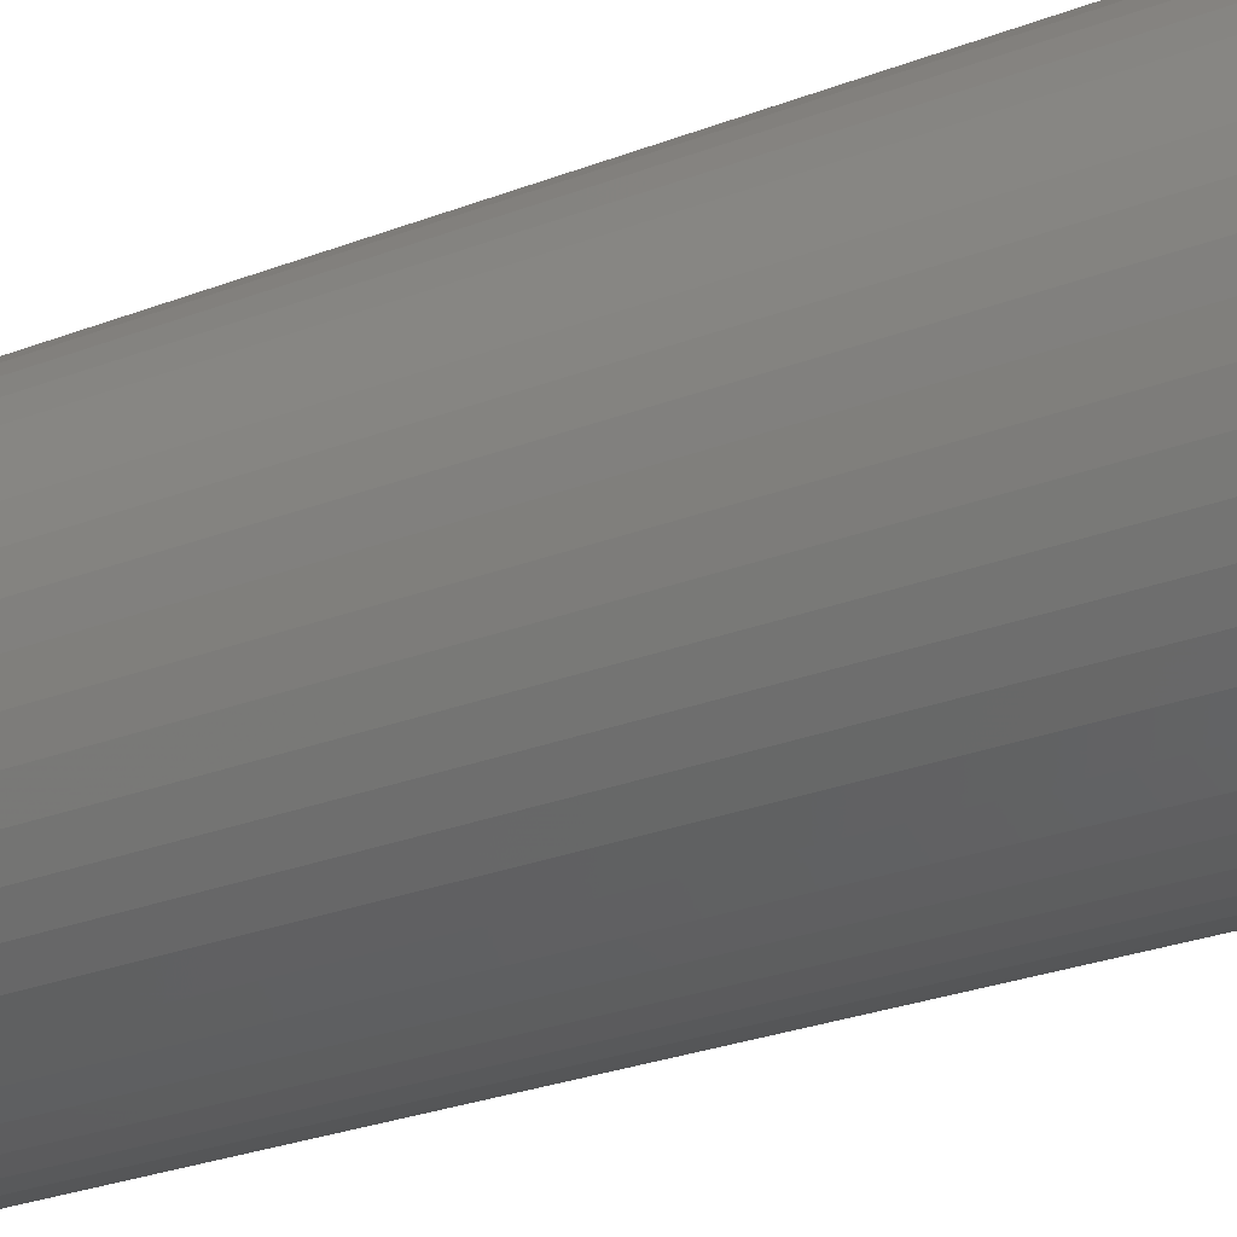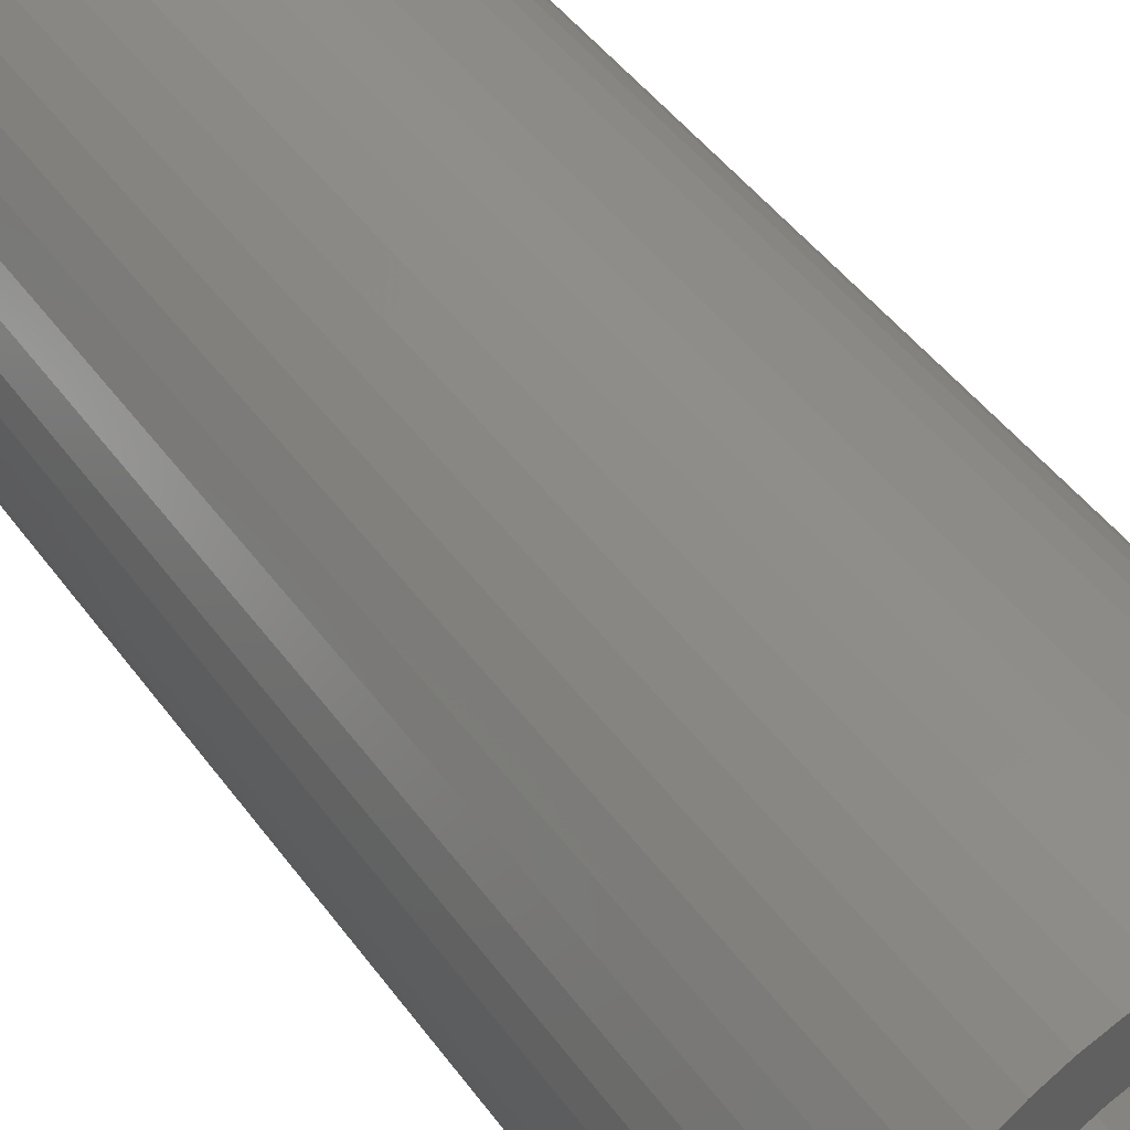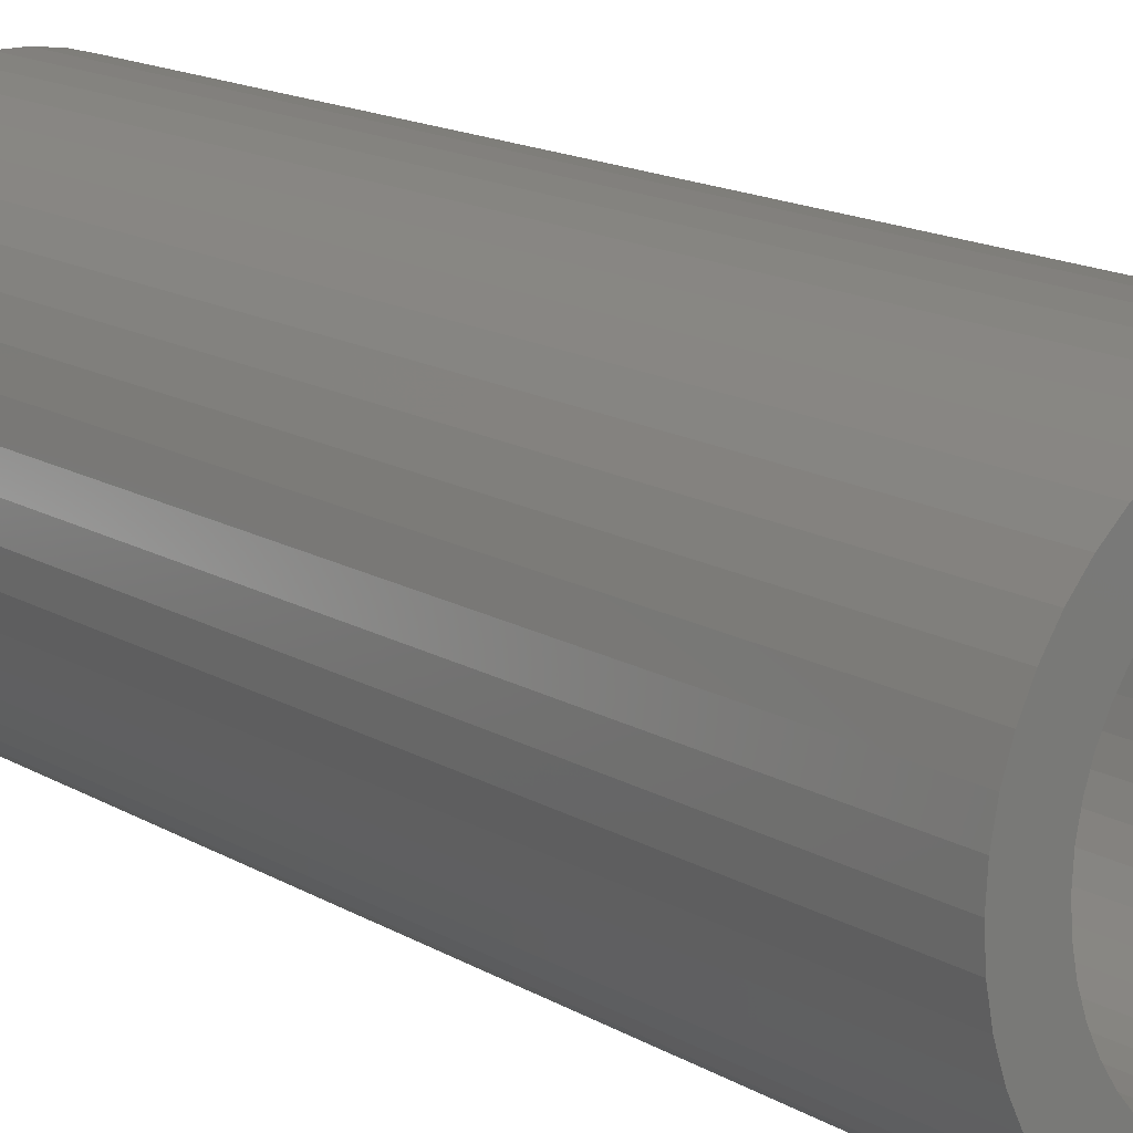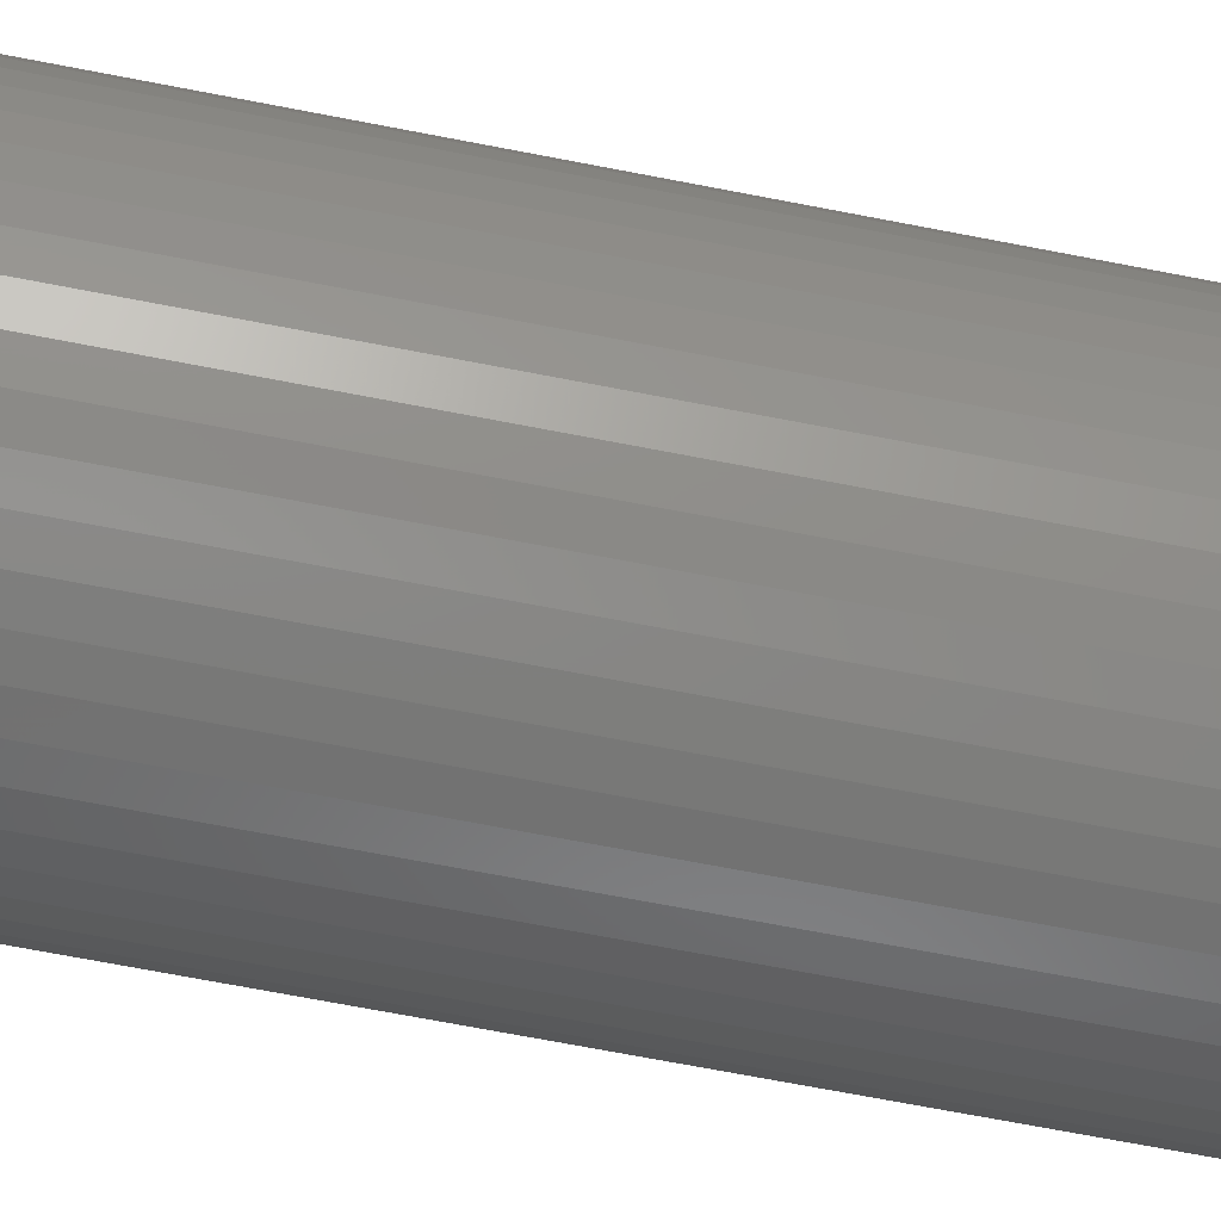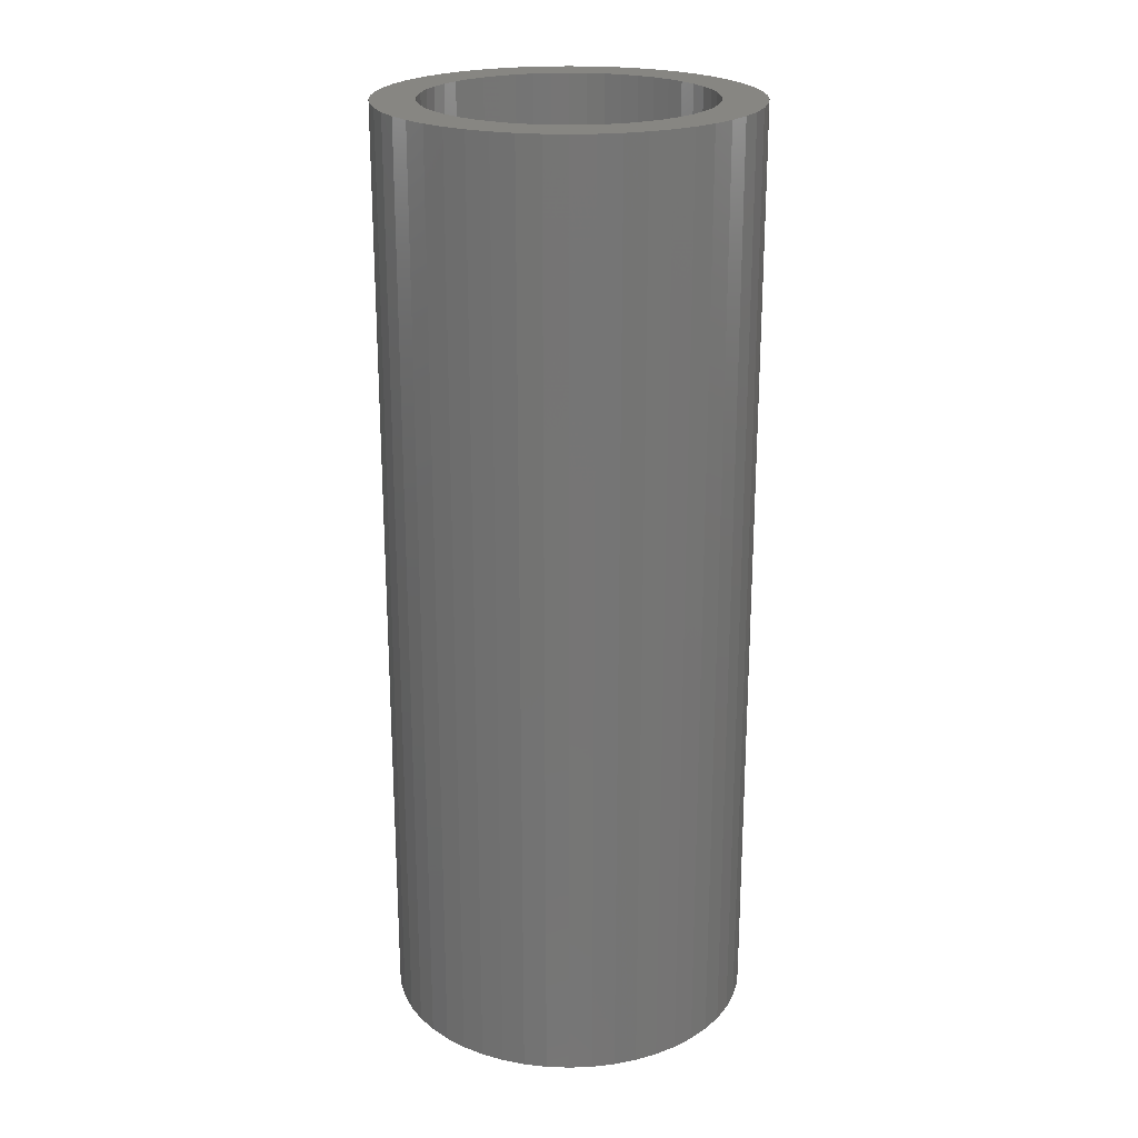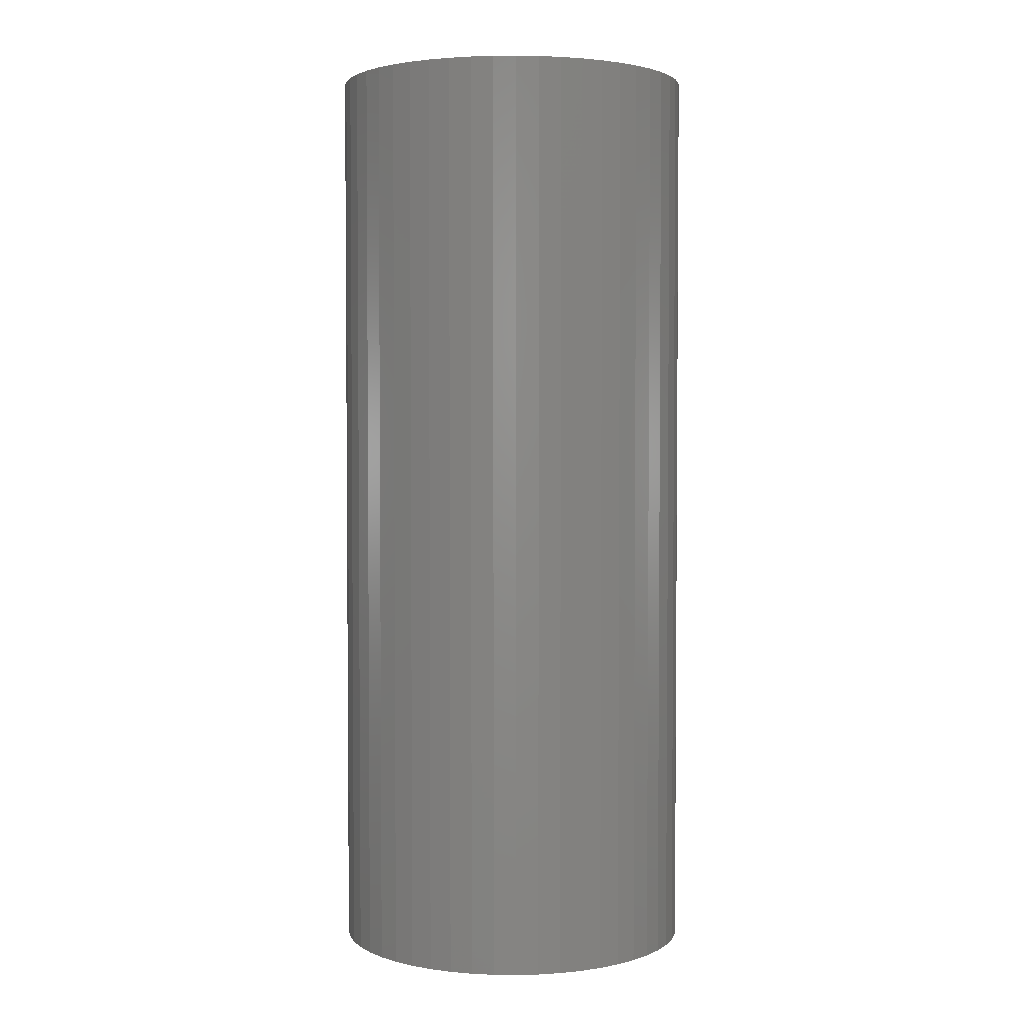
<metadata>
{"format":"stl","ext":"stl","renderer":"f3d","projection":"perspective","resolution":1024,"background":"white","views":[{"elev":-27.2,"azim":120.9,"up":"+Y"},{"elev":43.1,"azim":147.6,"up":"+Y"},{"elev":15.0,"azim":-38.5,"up":"+Y"},{"elev":-70.7,"azim":-100.9,"up":"+Y"},{"elev":22.4,"azim":-162.1,"up":"+Z"},{"elev":2.9,"azim":88.7,"up":"+Z"}]}
</metadata>
<code>
# stl→obj: 200 verts, 400 faces
v 2.35 0 6
v 2.331 0.2945 -6
v 2.331 0.2945 6
v 2.35 0 -6
v -2.35 0 -6
v -2.331 0.2945 6
v -2.331 0.2945 -6
v -2.35 0 6
v 0.1476 2.345 -6
v -0.1476 2.345 6
v 0.1476 2.345 6
v -0.1476 2.345 -6
v -0.1476 -2.345 -6
v 0.1476 -2.345 6
v -0.1476 -2.345 6
v 0.1476 -2.345 -6
v 1.713 1.609 -6
v 1.498 1.811 6
v 1.713 1.609 6
v 1.498 1.811 -6
v -1.498 1.811 -6
v -1.713 1.609 6
v -1.498 1.811 6
v -1.713 1.609 -6
v -0.7262 2.235 -6
v -1.001 2.126 6
v -0.7262 2.235 6
v -1.001 2.126 -6
v 2.185 0.8651 6
v 2.059 1.132 -6
v 2.059 1.132 6
v 2.185 0.8651 -6
v 1.901 1.381 -6
v 1.901 1.381 6
v 1.001 2.126 -6
v 0.7262 2.235 6
v 1.001 2.126 6
v 0.7262 2.235 -6
v 1.259 1.984 6
v 1.259 1.984 -6
v -2.185 0.8651 -6
v -2.059 1.132 6
v -2.059 1.132 -6
v -2.185 0.8651 6
v -1.901 1.381 -6
v -1.901 1.381 6
v 1.8 0 6
v 1.786 0.2256 6
v 2.276 0.5844 6
v 2.331 -0.2945 6
v 1.743 0.4476 6
v 1.786 -0.2256 6
v 1.674 0.6626 6
v 2.276 -0.5844 6
v 1.577 0.8672 6
v 1.743 -0.4476 6
v 2.185 -0.8651 6
v 1.456 1.058 6
v 1.312 1.232 6
v 1.147 1.387 6
v 0.9645 1.52 6
v 0.7664 1.629 6
v 0.5562 1.712 6
v 0.4403 2.308 6
v 0.3373 1.768 6
v 0.113 1.796 6
v -0.113 1.796 6
v -0.3373 1.768 6
v -0.4403 2.308 6
v -0.5562 1.712 6
v -0.7664 1.629 6
v -0.9645 1.52 6
v -1.259 1.984 6
v -1.147 1.387 6
v -1.312 1.232 6
v -1.456 1.058 6
v -1.577 0.8672 6
v -1.674 0.6626 6
v -1.743 0.4476 6
v 1.674 -0.6626 6
v 2.059 -1.132 6
v 1.577 -0.8672 6
v 1.901 -1.381 6
v 1.456 -1.058 6
v 1.713 -1.609 6
v 1.312 -1.232 6
v 1.498 -1.811 6
v 1.147 -1.387 6
v 1.259 -1.984 6
v 0.9645 -1.52 6
v 1.001 -2.126 6
v 0.7664 -1.629 6
v 0.7262 -2.235 6
v 0.5562 -1.712 6
v 0.4403 -2.308 6
v 0.3373 -1.768 6
v 0.113 -1.796 6
v -0.113 -1.796 6
v -0.3373 -1.768 6
v -0.4403 -2.308 6
v -0.5562 -1.712 6
v -0.7262 -2.235 6
v -0.7664 -1.629 6
v -1.001 -2.126 6
v -0.9645 -1.52 6
v -1.259 -1.984 6
v -1.147 -1.387 6
v -1.498 -1.811 6
v -1.312 -1.232 6
v -1.713 -1.609 6
v -1.456 -1.058 6
v -1.901 -1.381 6
v -1.577 -0.8672 6
v -2.059 -1.132 6
v -1.674 -0.6626 6
v -2.185 -0.8651 6
v -1.743 -0.4476 6
v -2.276 -0.5844 6
v -1.786 -0.2256 6
v -2.331 -0.2945 6
v -1.8 0 6
v -2.276 0.5844 6
v -1.786 0.2256 6
v -1.259 1.984 -6
v -0.4403 2.308 -6
v 1.8 0 -6
v 2.331 -0.2945 -6
v 1.786 -0.2256 -6
v 2.276 -0.5844 -6
v 1.743 -0.4476 -6
v 2.185 -0.8651 -6
v 1.786 0.2256 -6
v 1.674 -0.6626 -6
v 2.059 -1.132 -6
v 2.276 0.5844 -6
v 1.577 -0.8672 -6
v 1.901 -1.381 -6
v 1.743 0.4476 -6
v 1.456 -1.058 -6
v 1.713 -1.609 -6
v 1.312 -1.232 -6
v 1.498 -1.811 -6
v 1.147 -1.387 -6
v 1.259 -1.984 -6
v 0.9645 -1.52 -6
v 1.001 -2.126 -6
v 0.7664 -1.629 -6
v 0.7262 -2.235 -6
v 0.5562 -1.712 -6
v 0.4403 -2.308 -6
v 0.3373 -1.768 -6
v 0.113 -1.796 -6
v -0.113 -1.796 -6
v -0.3373 -1.768 -6
v -0.4403 -2.308 -6
v -0.5562 -1.712 -6
v -0.7262 -2.235 -6
v -0.7664 -1.629 -6
v -1.001 -2.126 -6
v -0.9645 -1.52 -6
v -1.259 -1.984 -6
v -1.147 -1.387 -6
v -1.498 -1.811 -6
v -1.312 -1.232 -6
v -1.713 -1.609 -6
v -1.456 -1.058 -6
v -1.901 -1.381 -6
v -1.577 -0.8672 -6
v -2.059 -1.132 -6
v -1.674 -0.6626 -6
v -2.185 -0.8651 -6
v -1.743 -0.4476 -6
v 1.674 0.6626 -6
v 1.577 0.8672 -6
v 1.456 1.058 -6
v 1.312 1.232 -6
v 1.147 1.387 -6
v 0.9645 1.52 -6
v 0.7664 1.629 -6
v 0.5562 1.712 -6
v 0.4403 2.308 -6
v 0.3373 1.768 -6
v 0.113 1.796 -6
v -0.113 1.796 -6
v -0.3373 1.768 -6
v -0.5562 1.712 -6
v -0.7664 1.629 -6
v -0.9645 1.52 -6
v -1.147 1.387 -6
v -1.312 1.232 -6
v -1.456 1.058 -6
v -1.577 0.8672 -6
v -1.674 0.6626 -6
v -1.743 0.4476 -6
v -2.276 0.5844 -6
v -1.786 0.2256 -6
v -1.8 0 -6
v -2.276 -0.5844 -6
v -1.786 -0.2256 -6
v -2.331 -0.2945 -6
f 1 2 3
f 2 1 4
f 5 6 7
f 6 5 8
f 9 10 11
f 10 9 12
f 13 14 15
f 14 13 16
f 17 18 19
f 18 17 20
f 21 22 23
f 22 21 24
f 25 26 27
f 26 25 28
f 29 30 31
f 30 29 32
f 31 33 34
f 33 31 30
f 35 36 37
f 36 35 38
f 20 39 18
f 39 20 40
f 41 42 43
f 42 41 44
f 45 22 24
f 22 45 46
f 47 1 3
f 48 3 49
f 1 47 50
f 51 49 29
f 52 50 47
f 53 29 31
f 50 52 54
f 55 31 34
f 56 54 52
f 54 56 57
f 3 48 47
f 49 51 48
f 58 34 19
f 29 53 51
f 31 55 53
f 59 19 18
f 34 58 55
f 19 59 58
f 60 18 39
f 18 60 59
f 61 39 37
f 39 61 60
f 37 62 61
f 36 62 37
f 36 63 62
f 64 63 36
f 64 65 63
f 11 65 64
f 11 66 65
f 11 67 66
f 10 67 11
f 10 68 67
f 69 68 10
f 69 70 68
f 27 70 69
f 27 71 70
f 26 71 27
f 71 26 72
f 73 72 26
f 72 73 74
f 23 74 73
f 74 23 75
f 22 75 23
f 75 22 76
f 46 76 22
f 76 46 77
f 42 77 46
f 77 42 78
f 44 78 42
f 78 44 79
f 80 57 56
f 57 80 81
f 82 81 80
f 81 82 83
f 84 83 82
f 83 84 85
f 86 85 84
f 85 86 87
f 88 87 86
f 87 88 89
f 90 89 88
f 89 90 91
f 92 91 90
f 92 93 91
f 94 93 92
f 94 95 93
f 96 95 94
f 96 14 95
f 97 14 96
f 98 14 97
f 98 15 14
f 99 15 98
f 99 100 15
f 101 100 99
f 101 102 100
f 103 102 101
f 104 103 105
f 103 104 102
f 106 105 107
f 105 106 104
f 108 107 109
f 110 109 111
f 107 108 106
f 112 111 113
f 114 113 115
f 109 110 108
f 116 115 117
f 118 117 119
f 120 119 121
f 122 79 44
f 111 112 110
f 79 122 123
f 113 114 112
f 6 123 122
f 115 116 114
f 123 6 121
f 117 118 116
f 8 121 6
f 119 120 118
f 121 8 120
f 28 73 26
f 73 28 124
f 125 27 69
f 27 125 25
f 126 4 127
f 128 127 129
f 4 126 2
f 130 129 131
f 132 2 126
f 133 131 134
f 2 132 135
f 136 134 137
f 138 135 132
f 135 138 32
f 127 128 126
f 129 130 128
f 139 137 140
f 131 133 130
f 134 136 133
f 141 140 142
f 137 139 136
f 140 141 139
f 143 142 144
f 142 143 141
f 145 144 146
f 144 145 143
f 146 147 145
f 148 147 146
f 148 149 147
f 150 149 148
f 150 151 149
f 16 151 150
f 16 152 151
f 16 153 152
f 13 153 16
f 13 154 153
f 155 154 13
f 155 156 154
f 157 156 155
f 157 158 156
f 159 158 157
f 158 159 160
f 161 160 159
f 160 161 162
f 163 162 161
f 162 163 164
f 165 164 163
f 164 165 166
f 167 166 165
f 166 167 168
f 169 168 167
f 168 169 170
f 171 170 169
f 170 171 172
f 173 32 138
f 32 173 30
f 174 30 173
f 30 174 33
f 175 33 174
f 33 175 17
f 176 17 175
f 17 176 20
f 177 20 176
f 20 177 40
f 178 40 177
f 40 178 35
f 179 35 178
f 179 38 35
f 180 38 179
f 180 181 38
f 182 181 180
f 182 9 181
f 183 9 182
f 184 9 183
f 184 12 9
f 185 12 184
f 185 125 12
f 186 125 185
f 186 25 125
f 187 25 186
f 28 187 188
f 187 28 25
f 124 188 189
f 188 124 28
f 21 189 190
f 24 190 191
f 189 21 124
f 45 191 192
f 43 192 193
f 190 24 21
f 41 193 194
f 195 194 196
f 7 196 197
f 198 172 171
f 191 45 24
f 172 198 199
f 192 43 45
f 200 199 198
f 193 41 43
f 199 200 197
f 194 195 41
f 5 197 200
f 196 7 195
f 197 5 7
f 148 91 93
f 91 148 146
f 49 32 29
f 32 49 135
f 3 135 49
f 135 3 2
f 34 17 19
f 17 34 33
f 38 64 36
f 64 38 181
f 181 11 64
f 11 181 9
f 40 37 39
f 37 40 35
f 43 46 45
f 46 43 42
f 195 44 41
f 44 195 122
f 7 122 195
f 122 7 6
f 124 23 73
f 23 124 21
f 12 69 10
f 69 12 125
f 50 4 1
f 4 50 127
f 57 129 54
f 129 57 131
f 54 127 50
f 127 54 129
f 165 108 110
f 108 165 163
f 169 116 171
f 116 169 114
f 165 112 167
f 112 165 110
f 144 87 89
f 87 144 142
f 198 120 200
f 120 198 118
f 200 8 5
f 8 200 120
f 171 118 198
f 118 171 116
f 85 137 83
f 137 85 140
f 146 89 91
f 89 146 144
f 81 131 57
f 131 81 134
f 83 134 81
f 134 83 137
f 155 15 100
f 15 155 13
f 159 102 104
f 102 159 157
f 157 100 102
f 100 157 155
f 167 114 169
f 114 167 112
f 142 85 87
f 85 142 140
f 150 93 95
f 93 150 148
f 16 95 14
f 95 16 150
f 161 104 106
f 104 161 159
f 163 106 108
f 106 163 161
f 174 58 175
f 58 174 55
f 180 62 63
f 62 180 179
f 187 70 71
f 70 187 186
f 78 192 77
f 192 78 193
f 130 52 128
f 52 130 56
f 177 59 60
f 59 177 176
f 183 65 66
f 65 183 182
f 178 60 61
f 60 178 177
f 123 194 79
f 194 123 196
f 76 190 75
f 190 76 191
f 186 68 70
f 68 186 185
f 190 74 75
f 74 190 189
f 126 48 132
f 48 126 47
f 175 59 176
f 59 175 58
f 184 66 67
f 66 184 183
f 182 63 65
f 63 182 180
f 179 61 62
f 61 179 178
f 121 196 123
f 196 121 197
f 79 193 78
f 193 79 194
f 77 191 76
f 191 77 192
f 185 67 68
f 67 185 184
f 189 72 74
f 72 189 188
f 188 71 72
f 71 188 187
f 128 47 126
f 47 128 52
f 152 98 97
f 98 152 153
f 115 172 117
f 172 115 170
f 113 170 115
f 170 113 168
f 151 97 96
f 97 151 152
f 173 55 174
f 55 173 53
f 138 53 173
f 53 138 51
f 132 51 138
f 51 132 48
f 136 80 133
f 80 136 82
f 133 56 130
f 56 133 80
f 141 88 86
f 88 141 143
f 141 84 139
f 84 141 86
f 139 82 136
f 82 139 84
f 158 105 103
f 105 158 160
f 111 168 113
f 168 111 166
f 147 94 92
f 94 147 149
f 149 96 94
f 96 149 151
f 143 90 88
f 90 143 145
f 145 92 90
f 92 145 147
f 160 107 105
f 107 160 162
f 154 101 99
f 101 154 156
f 162 109 107
f 109 162 164
f 117 199 119
f 199 117 172
f 119 197 121
f 197 119 199
f 156 103 101
f 103 156 158
f 153 99 98
f 99 153 154
f 109 166 111
f 166 109 164

</code>
